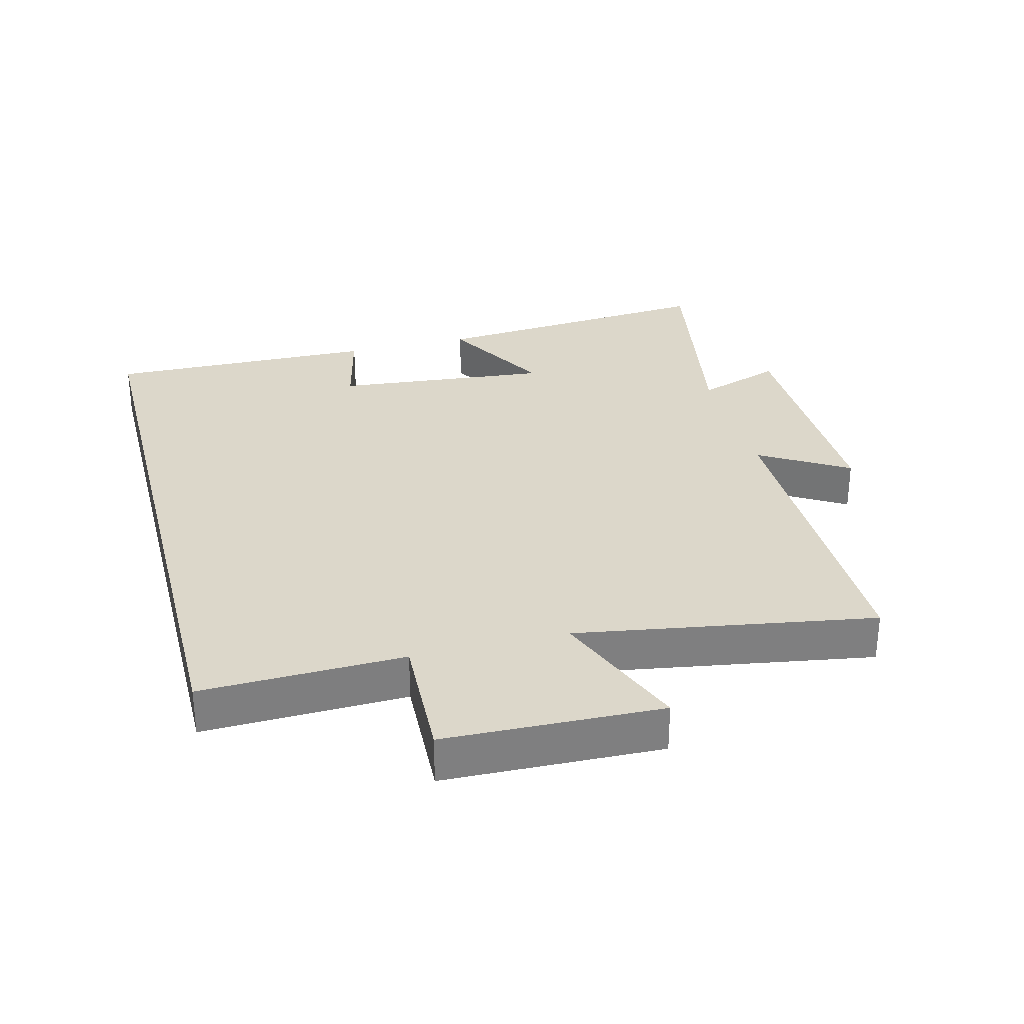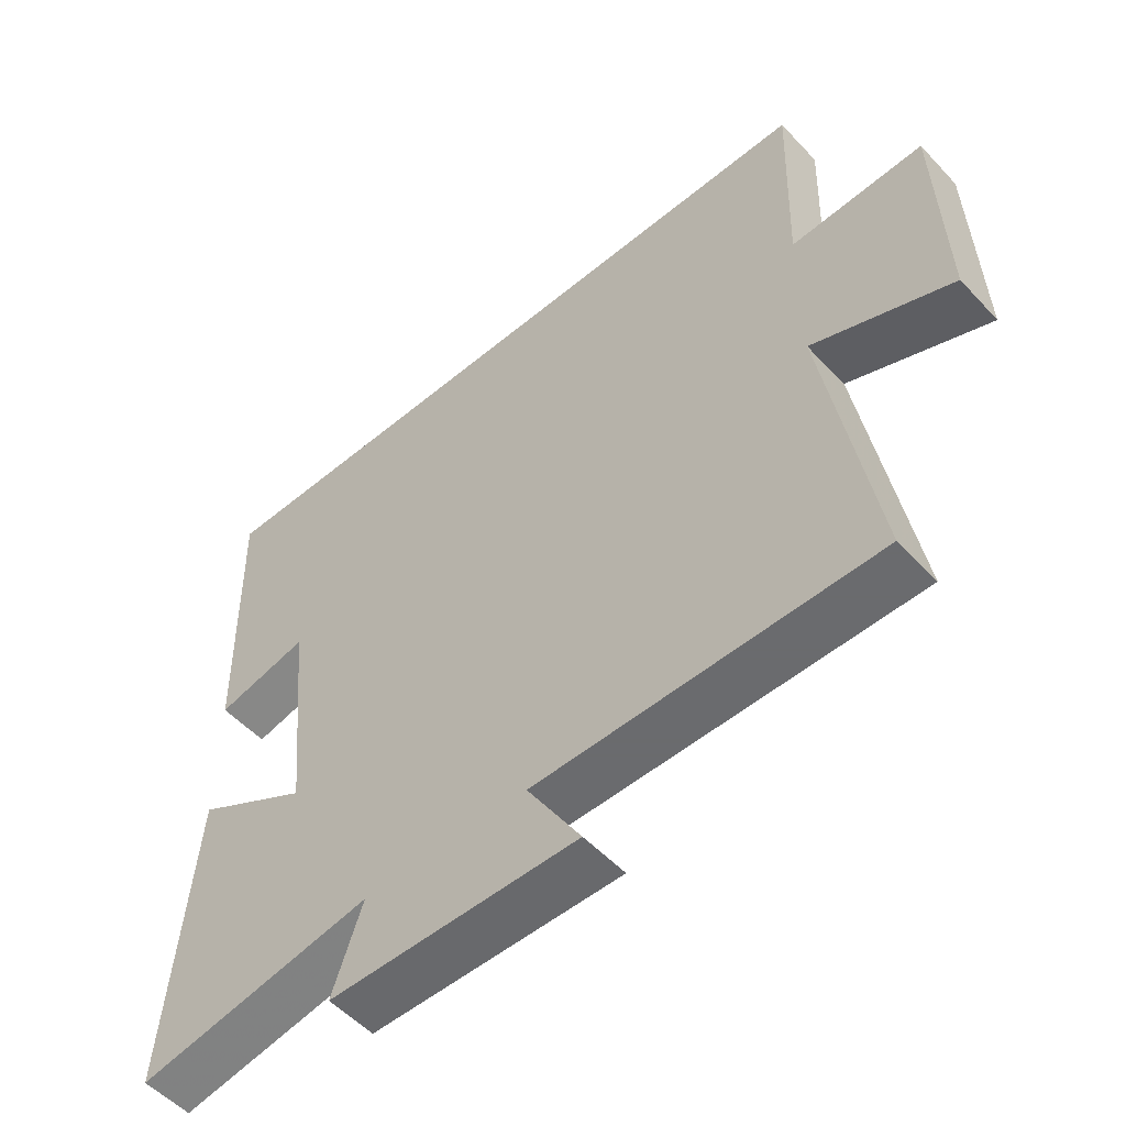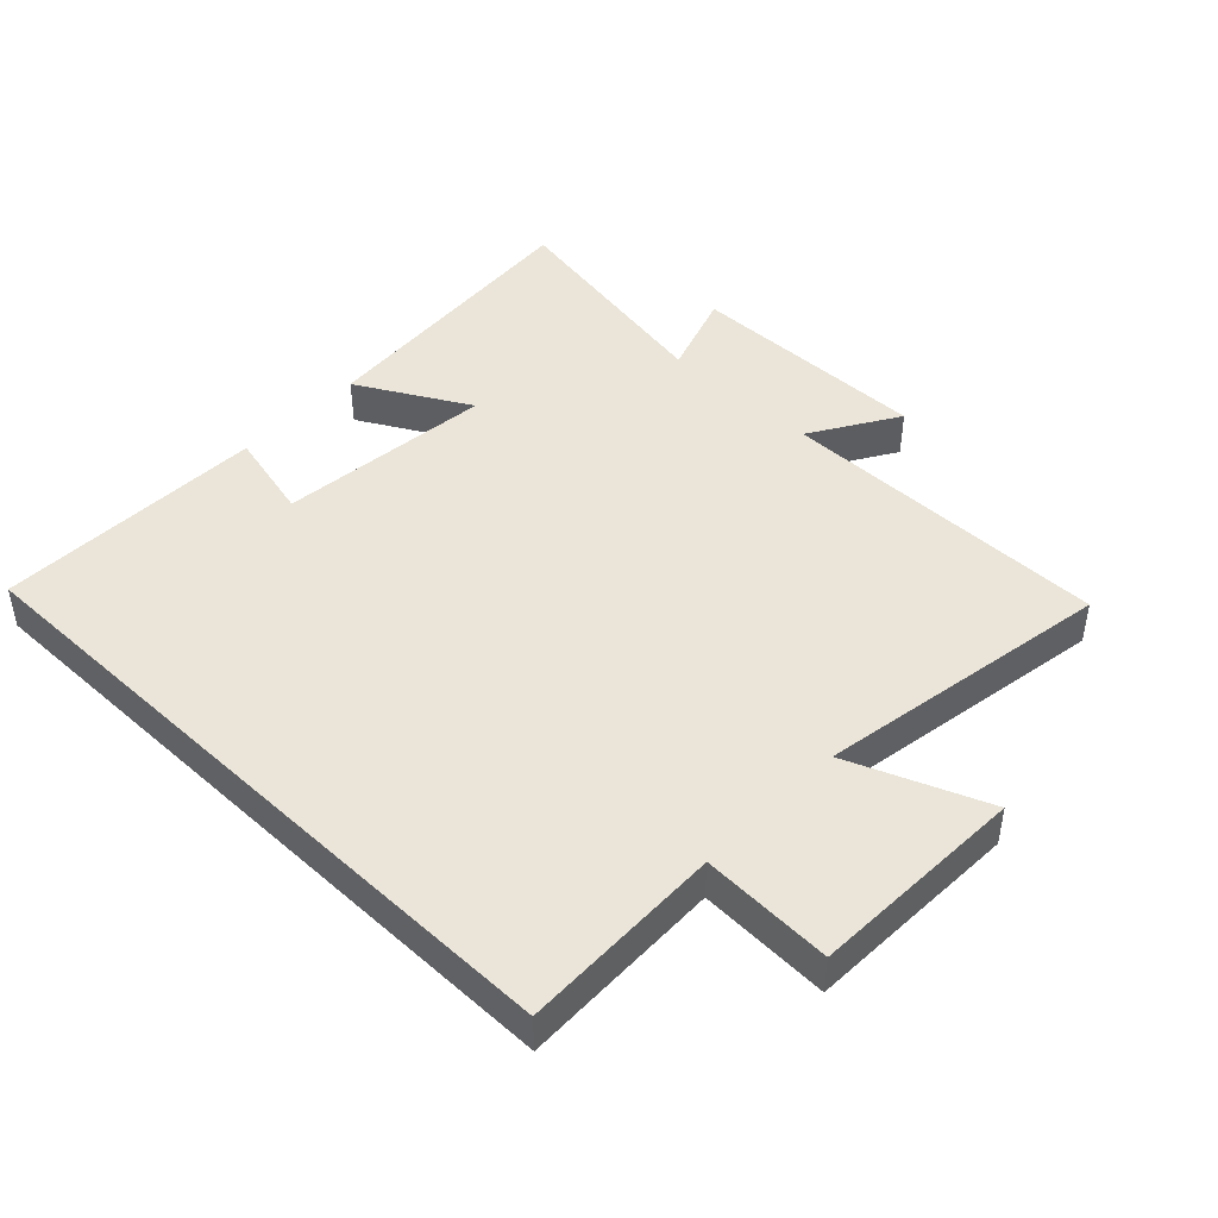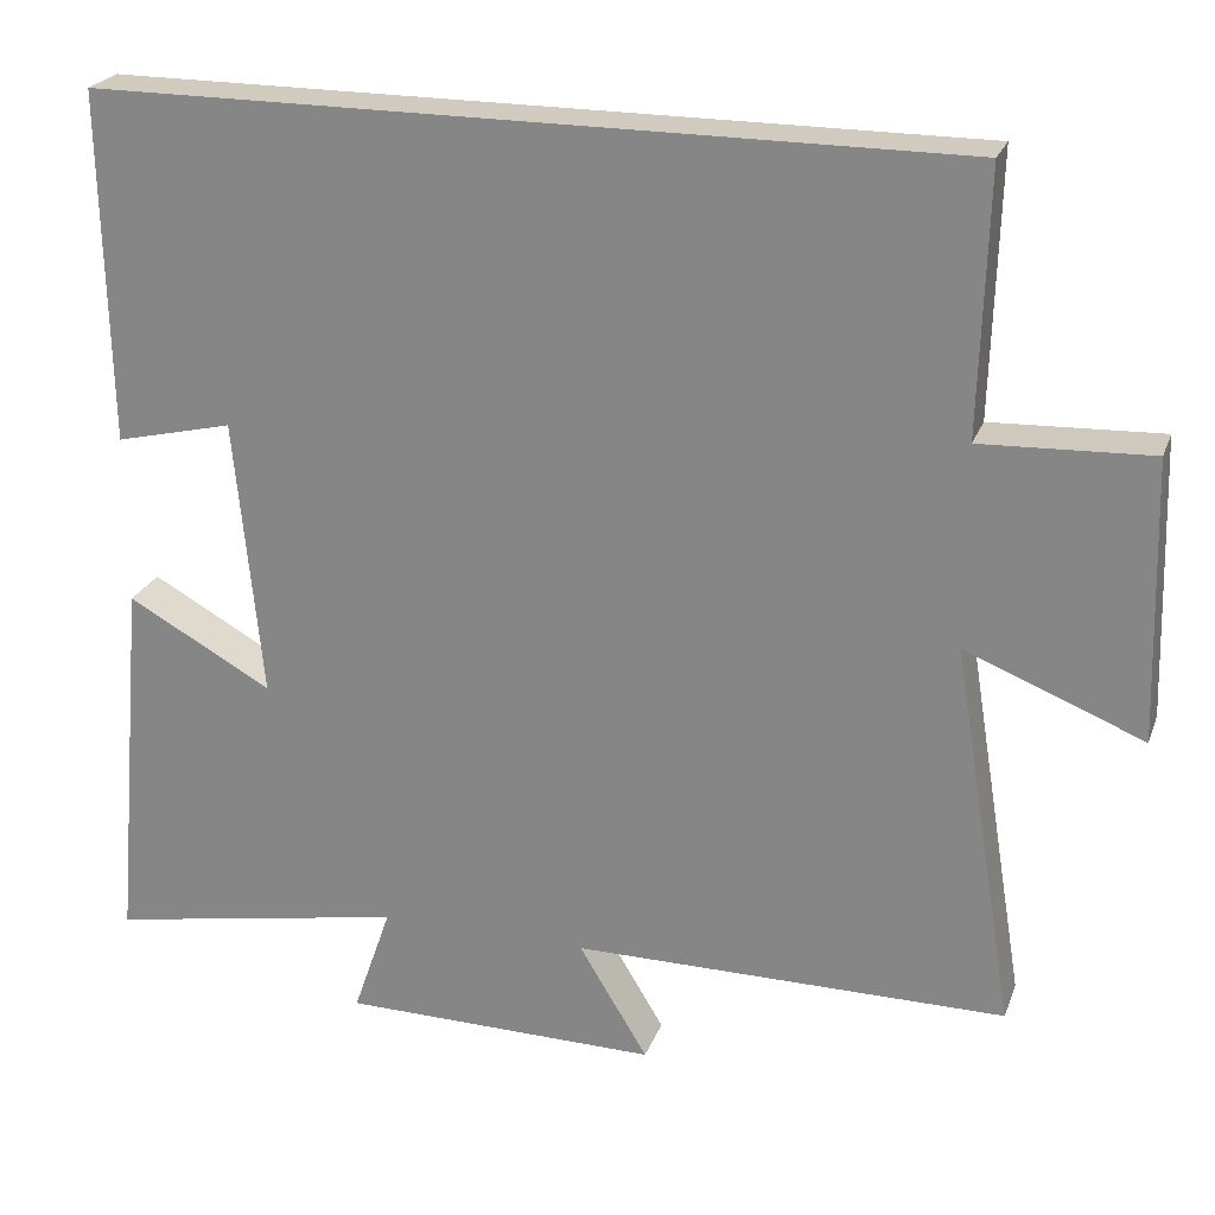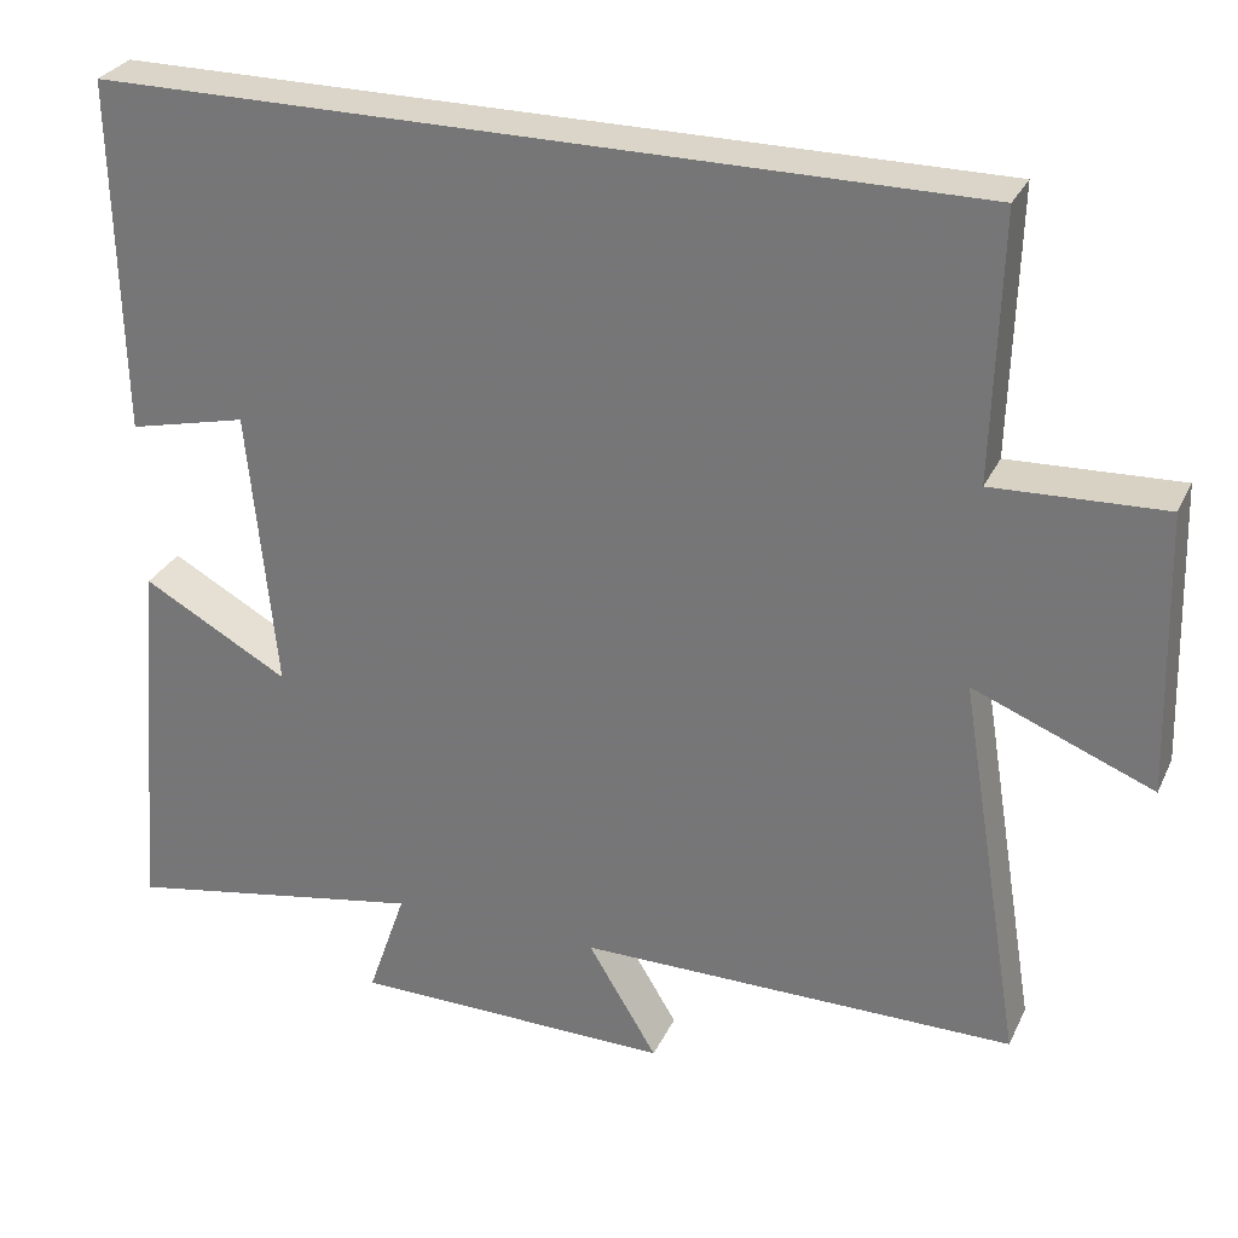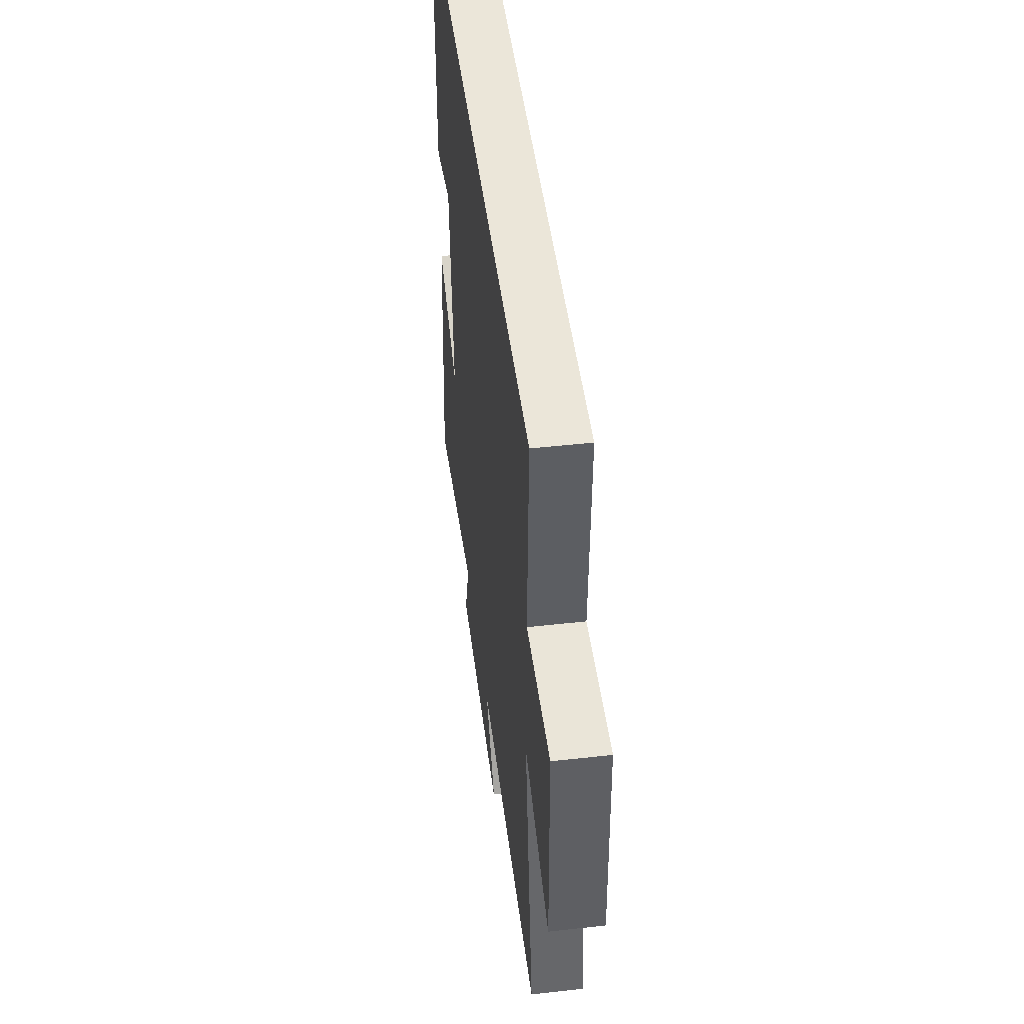
<metadata>
{"format":"obj","ext":"obj","renderer":"f3d","projection":"perspective","resolution":1024,"background":"white","views":[{"elev":30.5,"azim":75.6,"up":"+Y"},{"elev":-53.3,"azim":41.7,"up":"+Z"},{"elev":44.9,"azim":43.9,"up":"+Y"},{"elev":23.6,"azim":17.4,"up":"+Z"},{"elev":29.1,"azim":21.5,"up":"+Z"},{"elev":47.7,"azim":82.8,"up":"+Z"}]}
</metadata>
<code>
v 0.509 0.07 0.5
v 0.5 0.07 0.191
v 0.7 0.07 0.199
v 0.71 0.07 -0.131
v 0.5 0.07 -0.047
v 0.574 0.07 -0.5
v 0.063 0.07 -0.5
v 0.144 0.07 -0.634
v -0.23 0.07 -0.63
v -0.185 0.07 -0.5
v -0.539 0.07 -0.564
v -0.5 0.07 -0.117
v -0.329 0.07 -0.212
v -0.361 0.07 0.118
v -0.5 0.07 0.085
v -0.508 0.07 0.5
v 0.509 0 0.5
v 0.5 0 0.191
v 0.7 0 0.199
v 0.71 0 -0.131
v 0.5 0 -0.047
v 0.574 0 -0.5
v 0.063 0 -0.5
v 0.144 0 -0.634
v -0.23 0 -0.63
v -0.185 0 -0.5
v -0.539 0 -0.564
v -0.5 0 -0.117
v -0.329 0 -0.212
v -0.361 0 0.118
v -0.5 0 0.085
v -0.508 0 0.5
f 14 15 16 1
f 13 14 1 2
f 10 11 12 13
f 10 13 2 3
f 7 8 9 10
f 5 6 7 10
f 5 10 3
f 3 4 5
f 17 32 31 30
f 18 17 30 29
f 29 28 27 26
f 19 18 29 26
f 26 25 24 23
f 26 23 22 21
f 19 26 21
f 21 20 19
f 1 17 18 2
f 2 18 19 3
f 3 19 20 4
f 4 20 21 5
f 5 21 22 6
f 6 22 23 7
f 7 23 24 8
f 8 24 25 9
f 9 25 26 10
f 10 26 27 11
f 11 27 28 12
f 12 28 29 13
f 13 29 30 14
f 14 30 31 15
f 15 31 32 16
f 16 32 17 1

</code>
